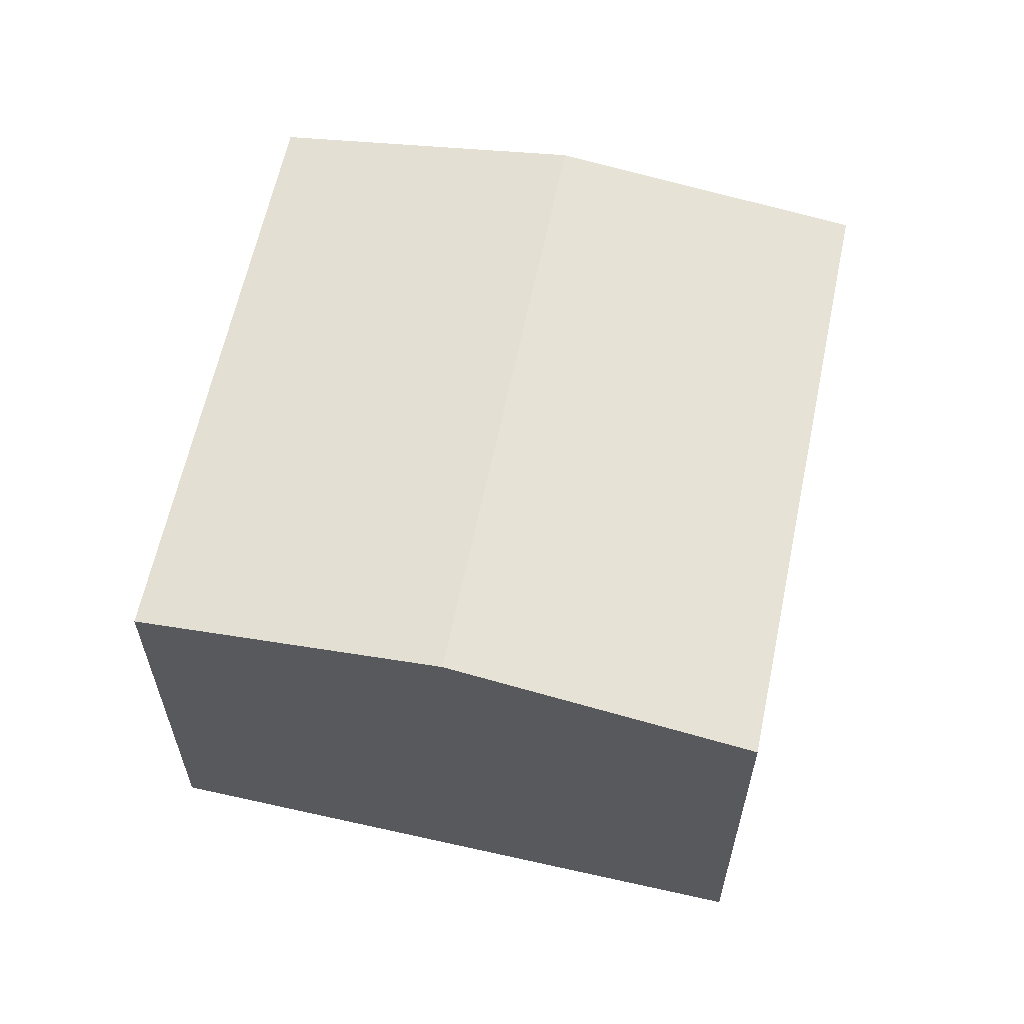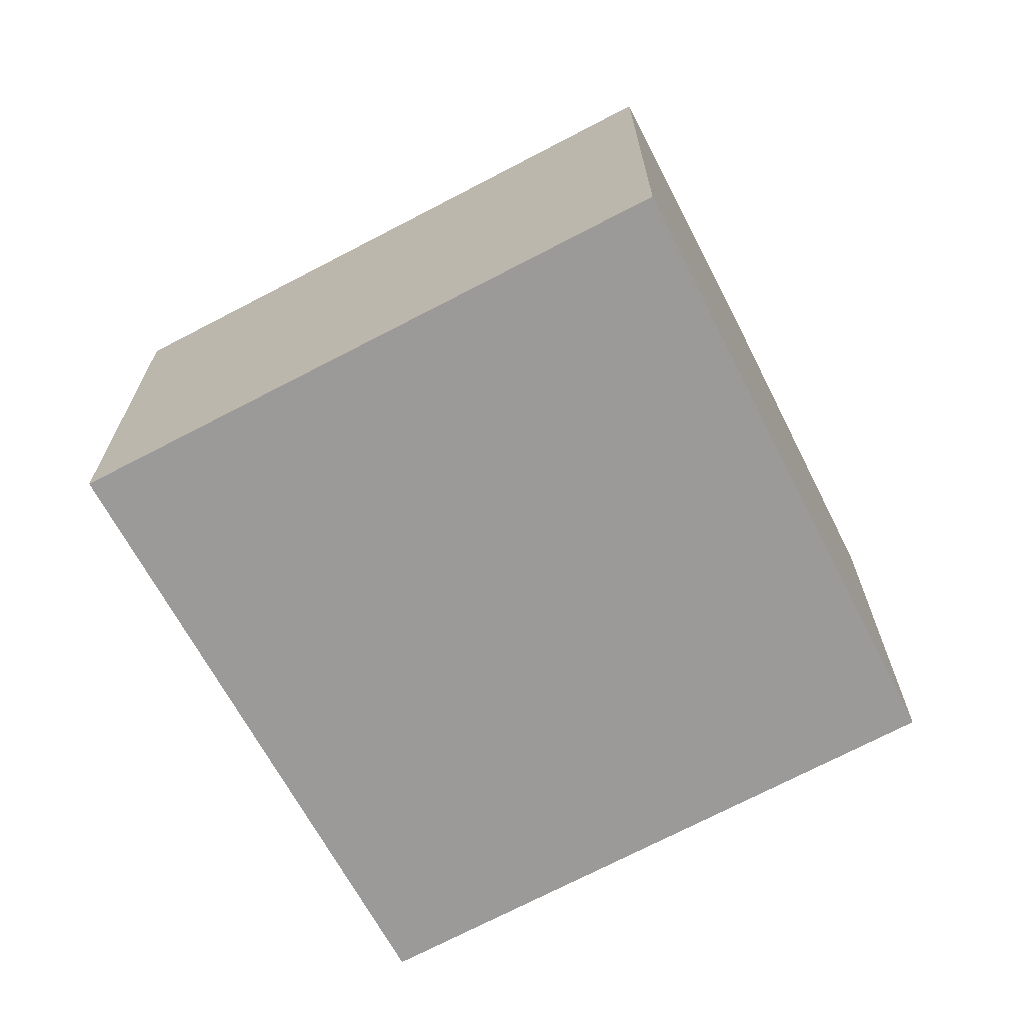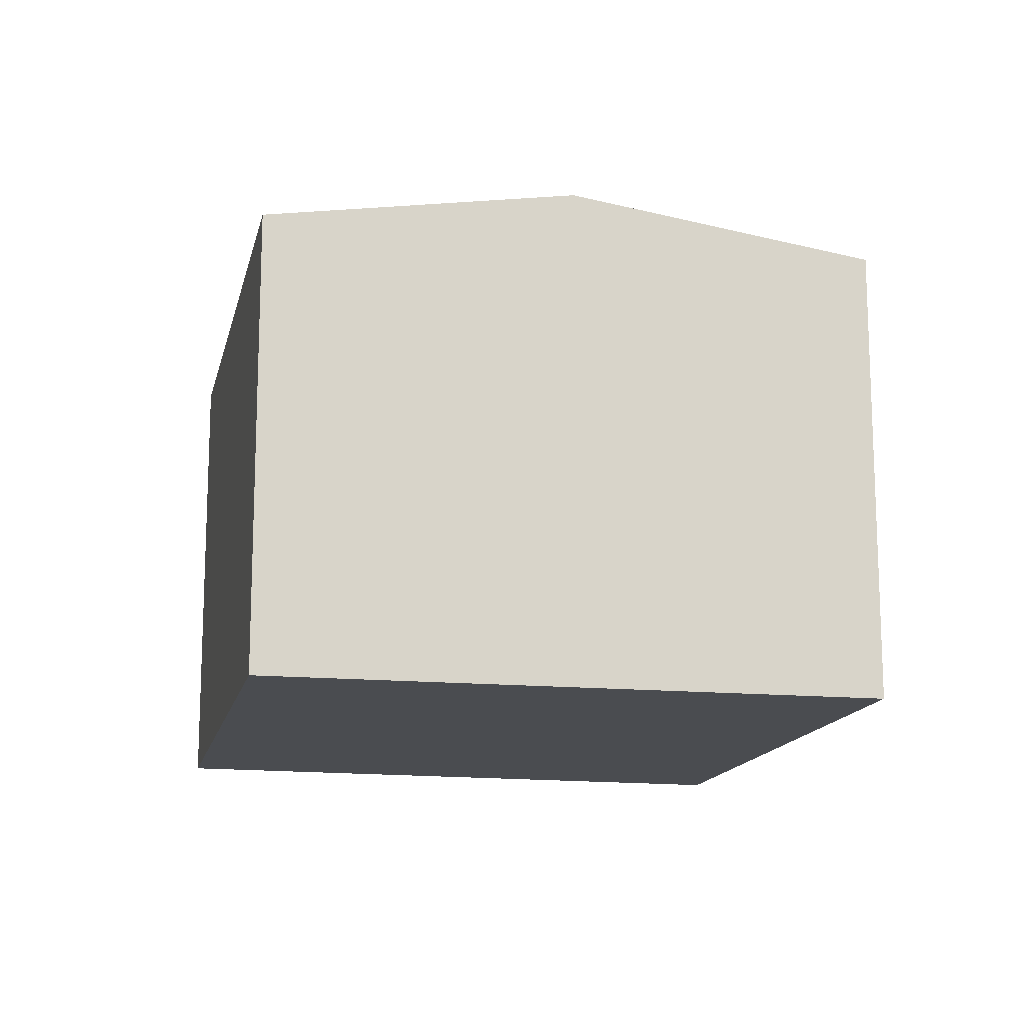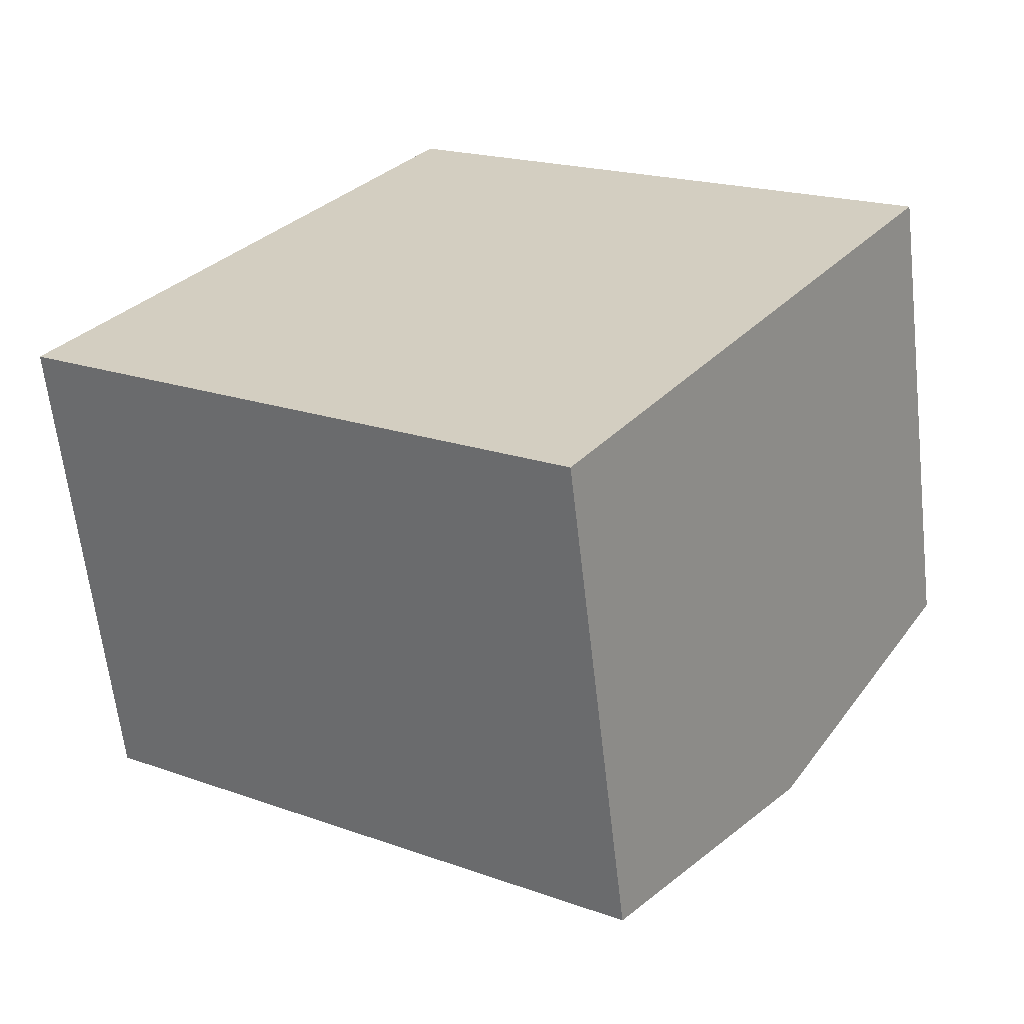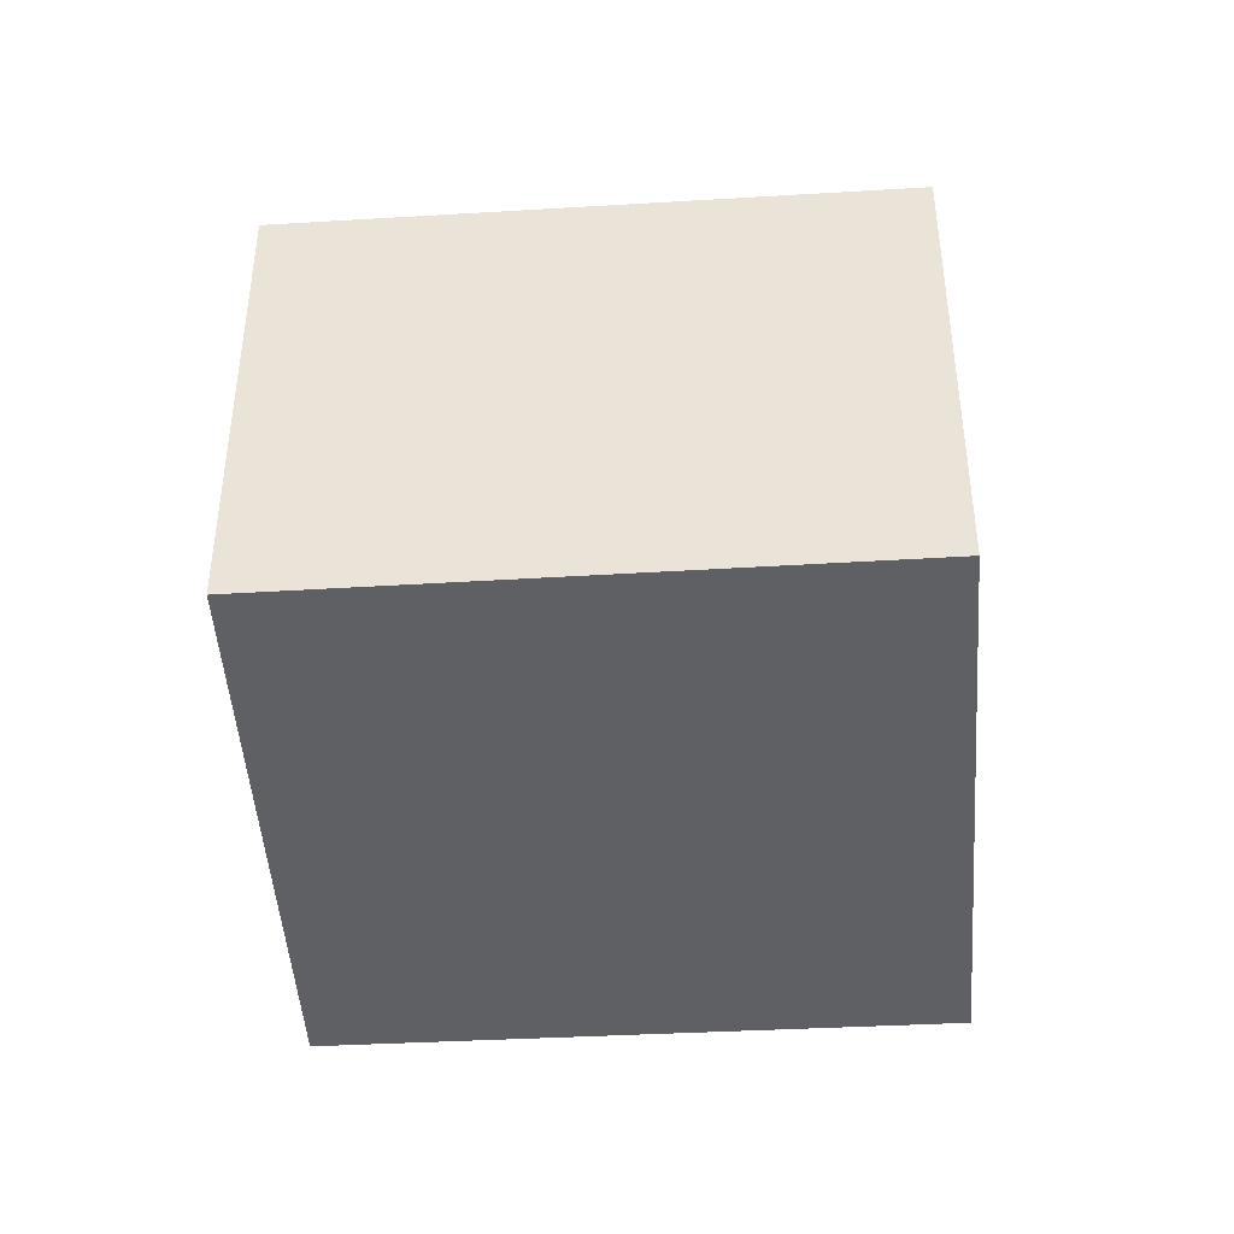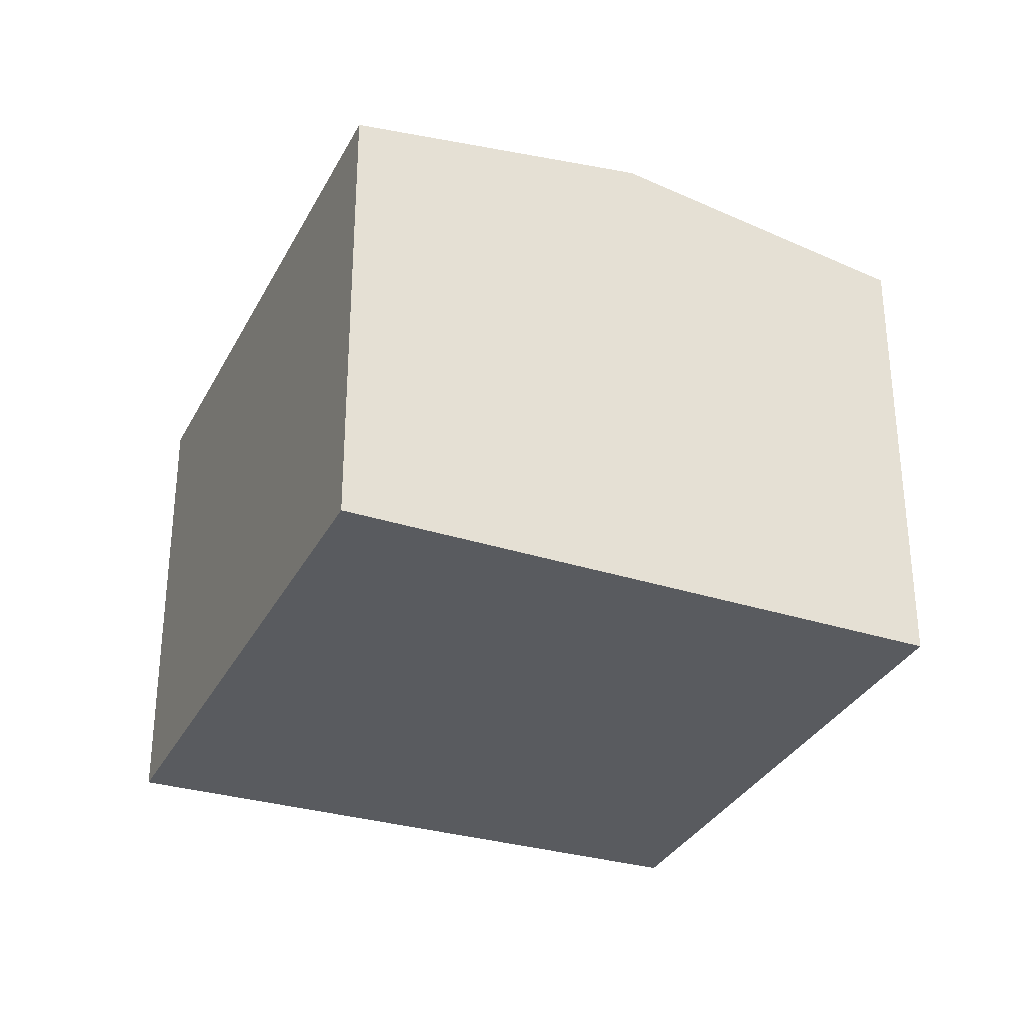
<metadata>
{"format":"obj","ext":"obj","renderer":"f3d","projection":"perspective","resolution":1024,"background":"white","views":[{"elev":62.4,"azim":137.2,"up":"+Y"},{"elev":-69.4,"azim":-116.8,"up":"+Y"},{"elev":-14.8,"azim":112.9,"up":"+Y"},{"elev":-63.0,"azim":6.5,"up":"+Z"},{"elev":-43.4,"azim":39.1,"up":"+Y"},{"elev":-32.1,"azim":-78.2,"up":"+Y"}]}
</metadata>
<code>
v  2.951 8.158 4.028
v  13.84 7.405 2.46
v  10.99 8.158 -1.713
v  5.88 7.42 8.026
v  0.021 7.414 -0.015
v  8.168 7.414 -5.835
v  0.465 7.531 0.634
v  0 7.414 4.54e-16
v  0 0 0
v  5.88 -4.915e-16 8.026
v  0.465 -3.882e-17 0.634
v  2.951 -2.466e-16 4.028
v  13.84 -1.506e-16 2.46
v  8.168 3.573e-16 -5.835
v  10.99 1.049e-16 -1.713
v  0.021 9.185e-19 -0.015
g defaultobject
f 1 2 3
f 2 1 4
f 5 3 6
f 3 5 1
f 1 5 7
f 7 5 8
f 9 7 8
f 7 9 1
f 1 9 4
f 4 9 10
f 10 9 11
f 10 11 12
f 10 2 4
f 2 10 13
f 13 3 2
f 3 13 6
f 6 13 14
f 14 13 15
f 5 9 8
f 9 5 6
f 9 6 16
f 16 6 14
f 12 13 10
f 13 12 11
f 13 11 9
f 13 9 16
f 13 16 15
f 15 16 14

</code>
